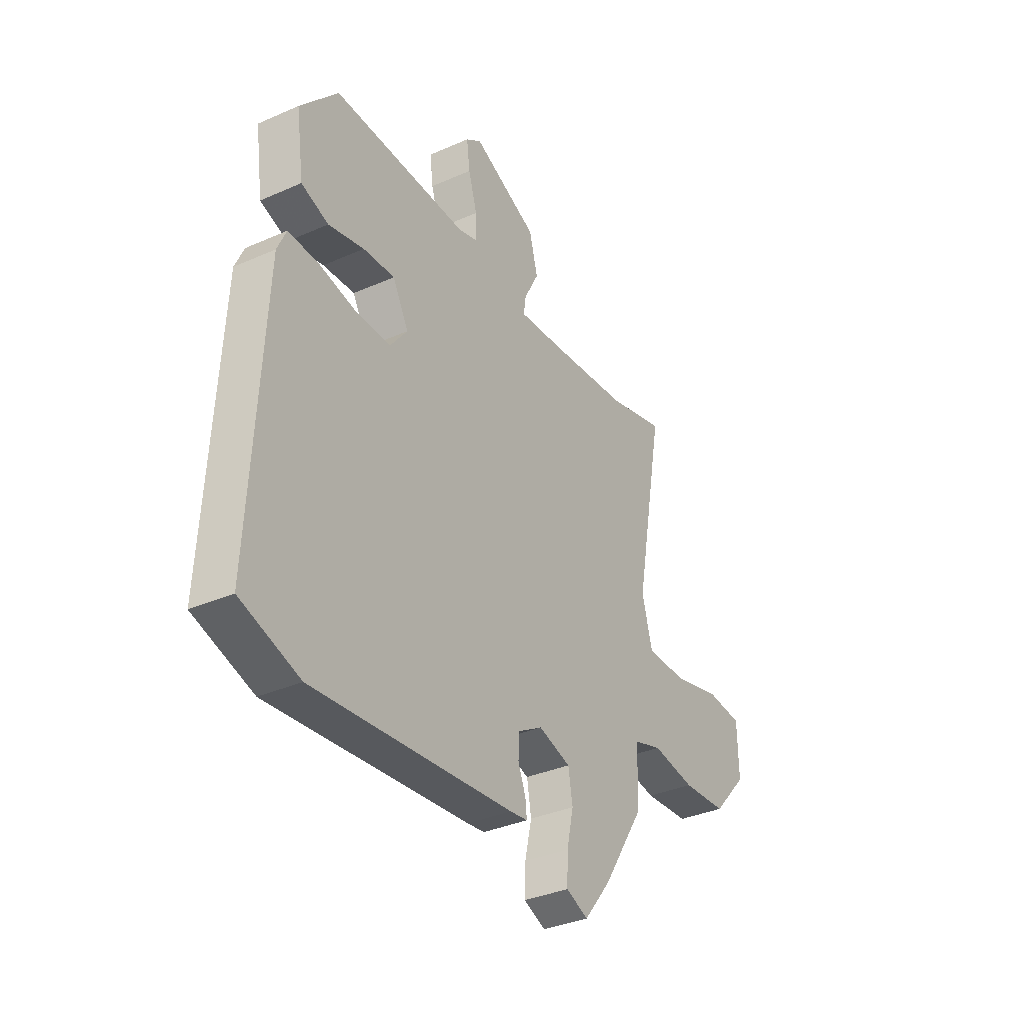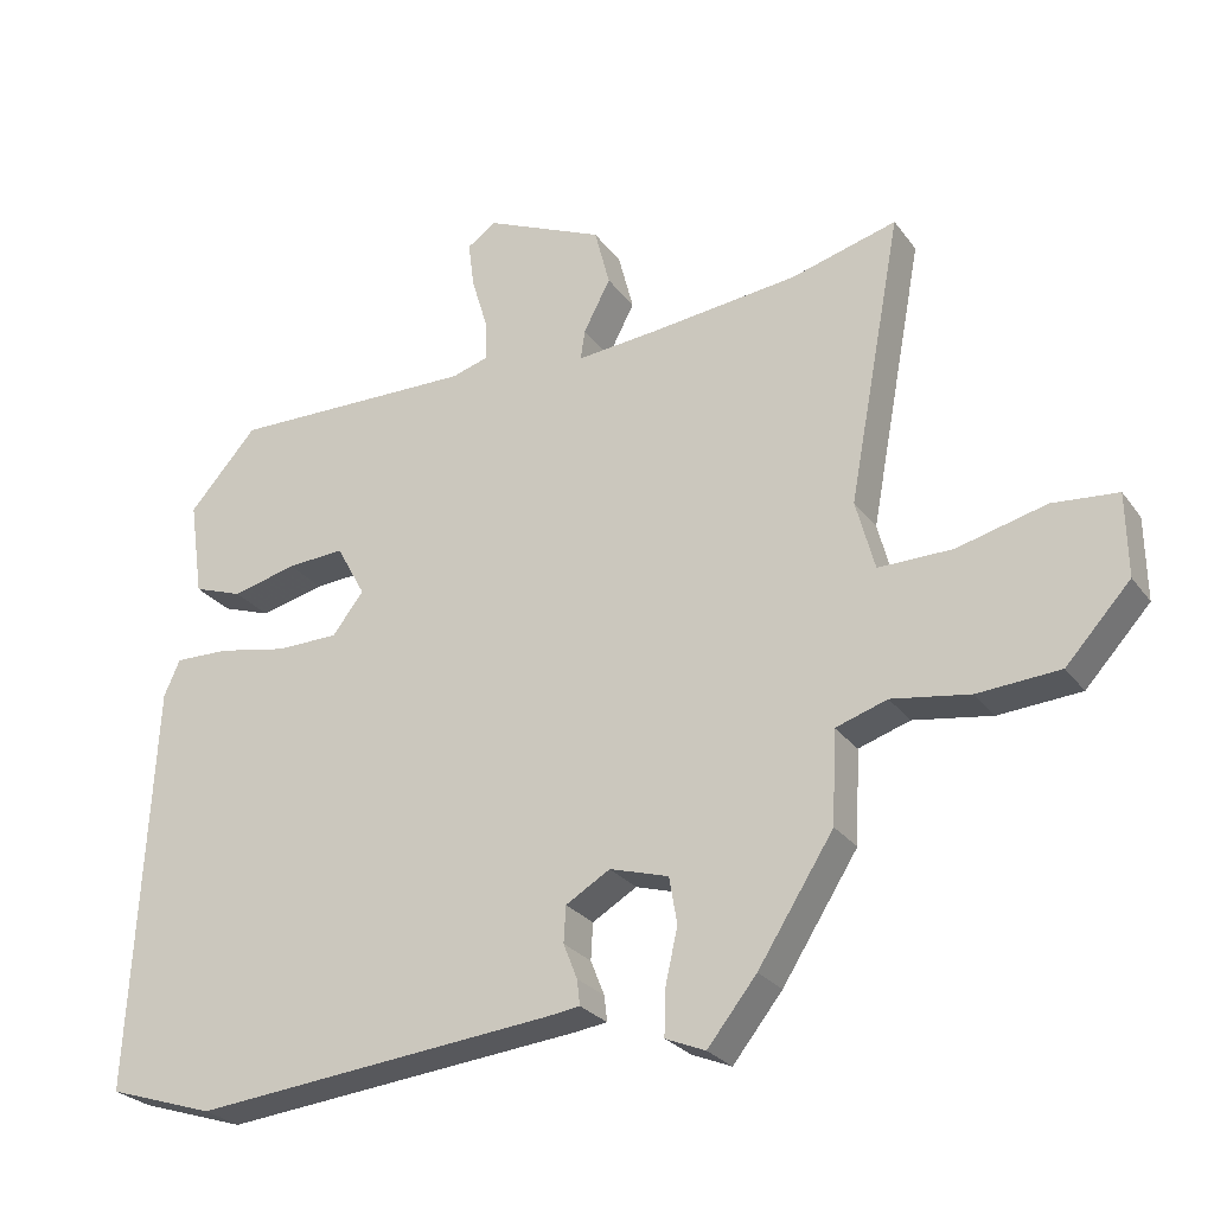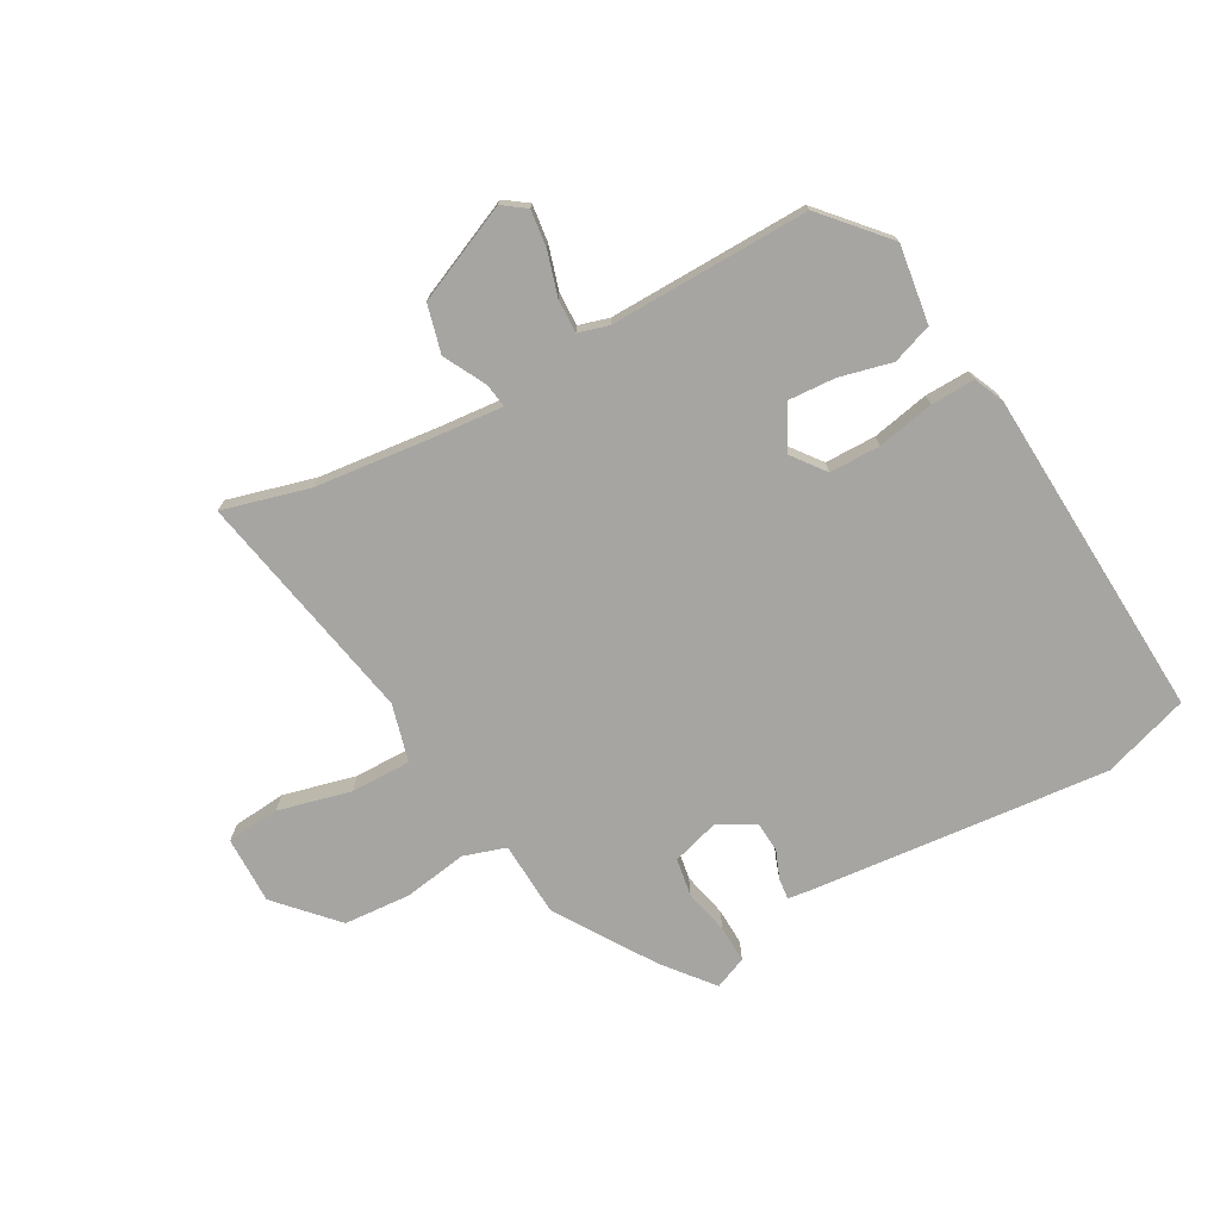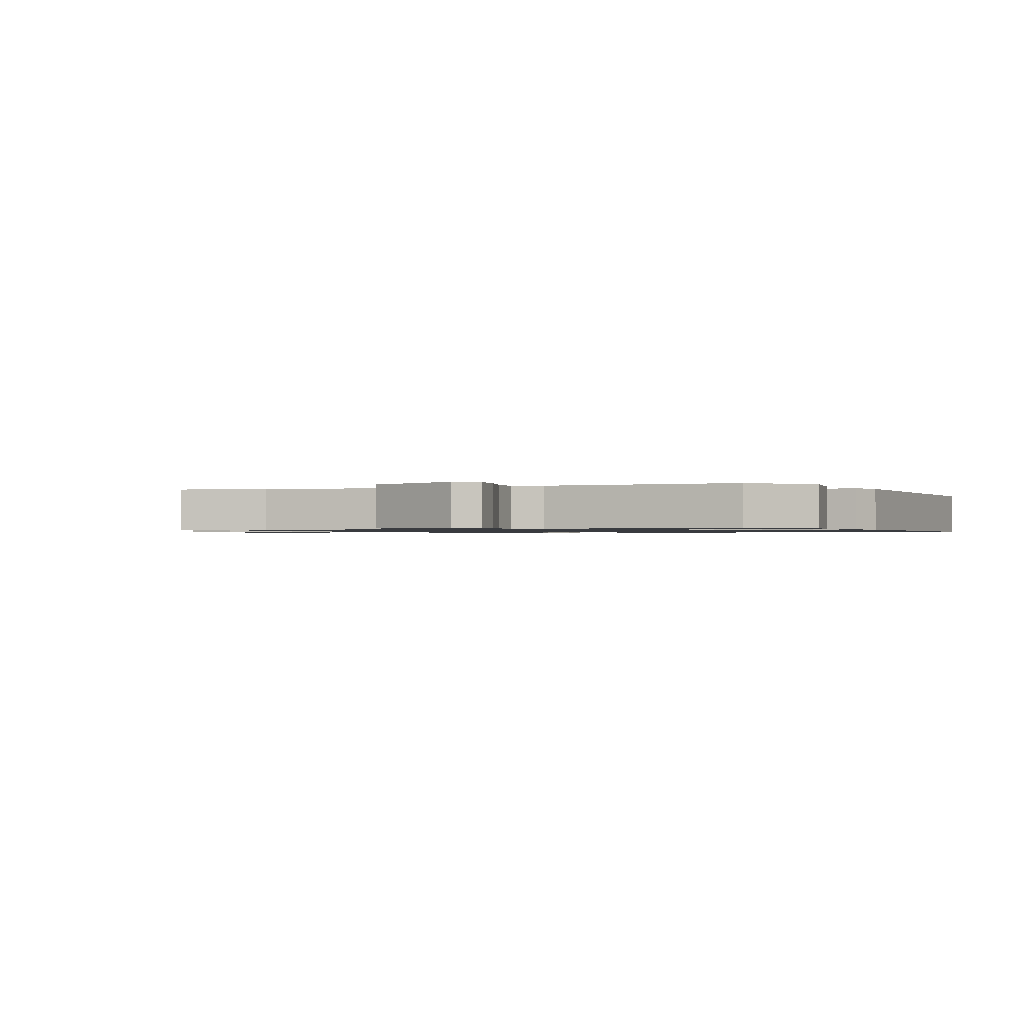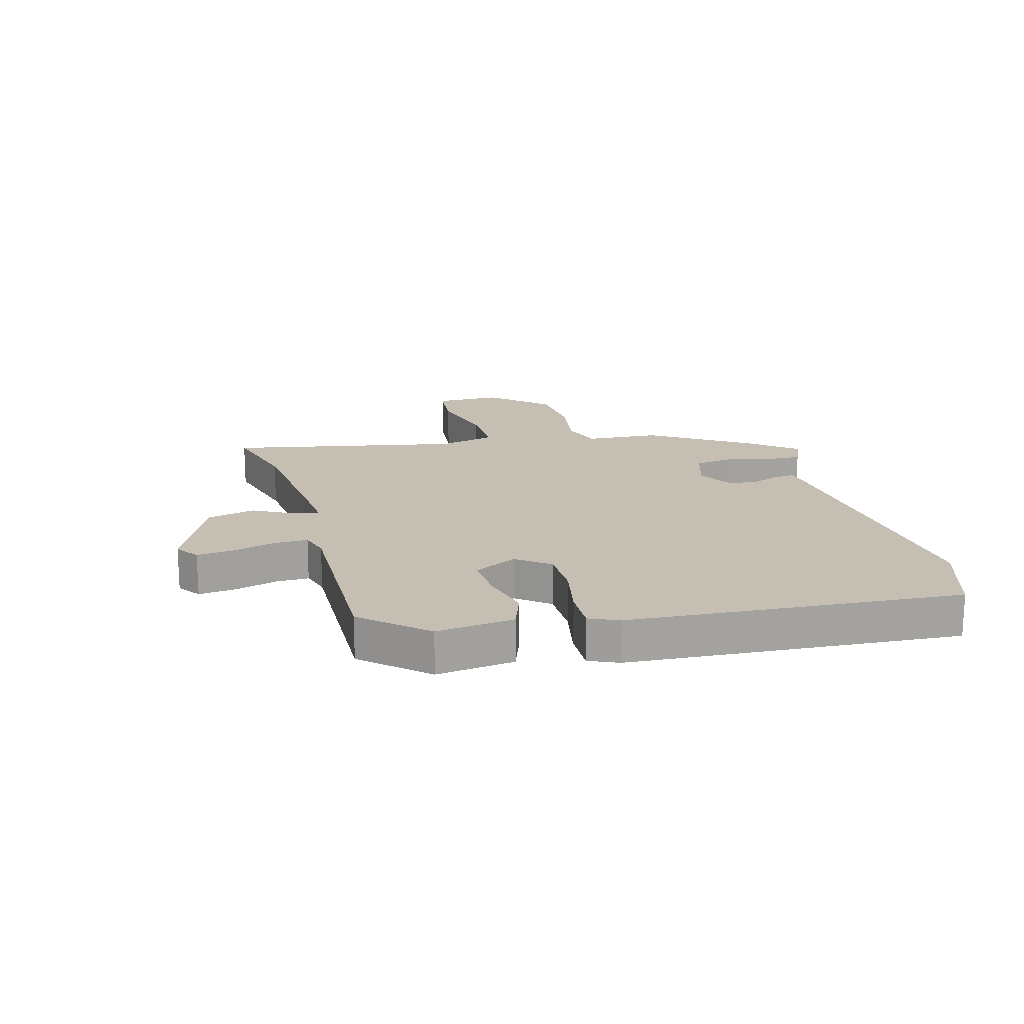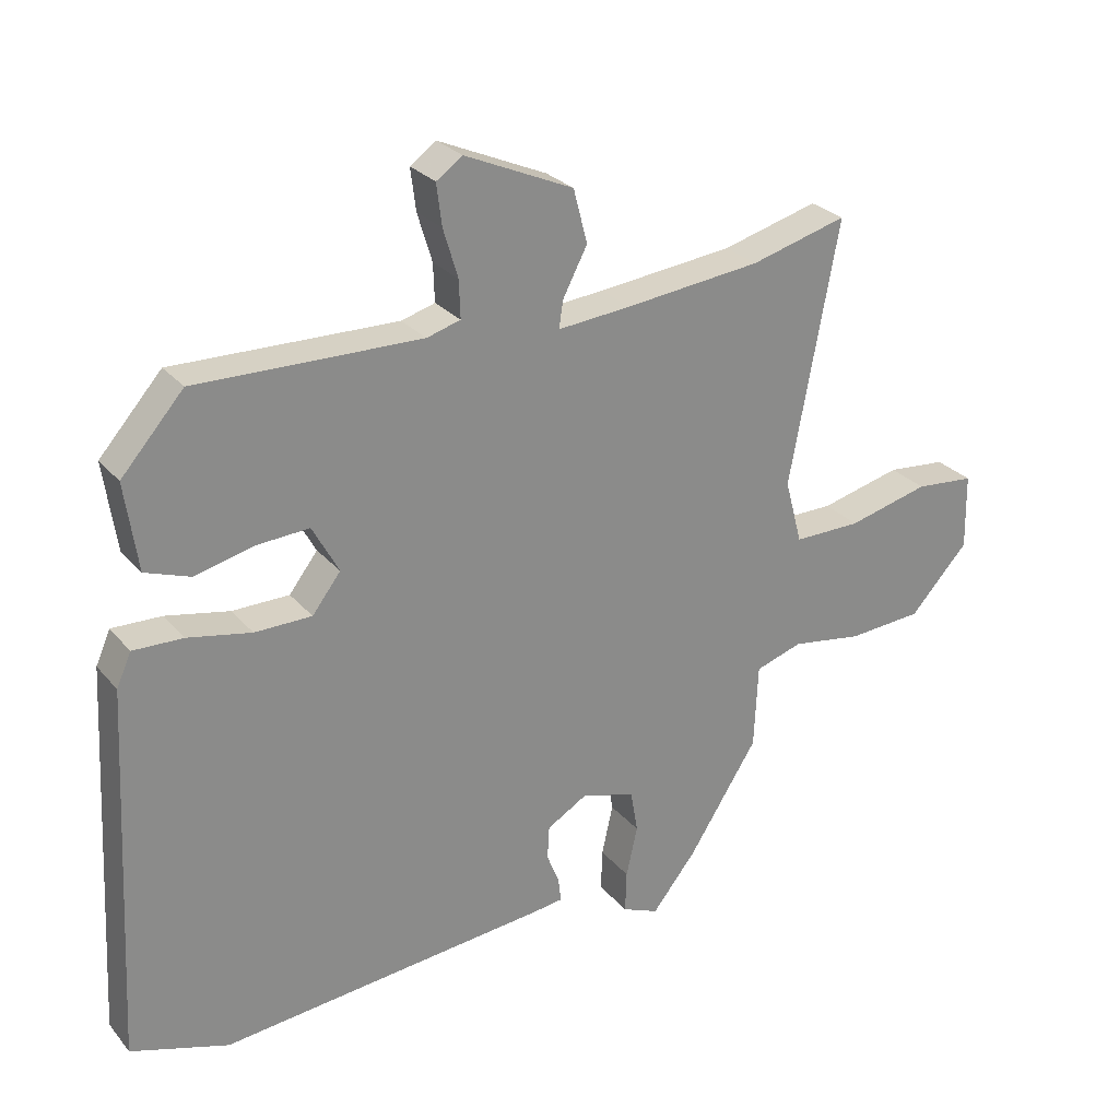
<metadata>
{"format":"obj","ext":"obj","renderer":"f3d","projection":"perspective","resolution":1024,"background":"white","views":[{"elev":-34.9,"azim":120.5,"up":"+Z"},{"elev":-26.5,"azim":-151.9,"up":"+Z"},{"elev":-73.8,"azim":29.2,"up":"+Y"},{"elev":-1.0,"azim":22.8,"up":"+Y"},{"elev":17.6,"azim":75.2,"up":"+Y"},{"elev":26.9,"azim":149.1,"up":"+Z"}]}
</metadata>
<code>
v 0.578 0.07 -0.475
v 0.431 0.07 -0.522
v -0.069 0.07 -0.473
v -0.113 0.07 -0.467
v -0.109 0.07 -0.432
v -0.09 0.07 -0.384
v -0.093 0.07 -0.334
v -0.154 0.07 -0.298
v -0.235 0.07 -0.322
v -0.246 0.07 -0.386
v -0.229 0.07 -0.462
v -0.227 0.07 -0.525
v -0.282 0.07 -0.548
v -0.35 0.07 -0.463
v -0.454 0.07 -0.3
v -0.46 0.07 -0.173
v -0.531 0.07 -0.15
v -0.639 0.07 -0.167
v -0.752 0.07 -0.159
v -0.841 0.07 -0.062
v -0.839 0.07 0.052
v -0.749 0.07 0.06
v -0.626 0.07 0.029
v -0.524 0.07 0.028
v -0.498 0.07 0.125
v -0.572 0.07 0.52
v -0.426 0.07 0.48
v -0.22 0.07 0.457
v -0.11 0.07 0.447
v -0.116 0.07 0.488
v -0.153 0.07 0.559
v -0.132 0.07 0.64
v 0.032 0.07 0.712
v 0.071 0.07 0.684
v 0.063 0.07 0.621
v 0.041 0.07 0.548
v 0.039 0.07 0.491
v 0.09 0.07 0.476
v 0.428 0.07 0.482
v 0.522 0.07 0.376
v 0.503 0.07 0.244
v 0.435 0.07 0.22
v 0.346 0.07 0.242
v 0.267 0.07 0.247
v 0.227 0.07 0.174
v 0.27 0.07 0.118
v 0.356 0.07 0.117
v 0.452 0.07 0.136
v 0.527 0.07 0.138
v 0.549 0.07 0.088
v 0.578 0 -0.475
v 0.431 0 -0.522
v -0.069 0 -0.473
v -0.113 0 -0.467
v -0.109 0 -0.432
v -0.09 0 -0.384
v -0.093 0 -0.334
v -0.154 0 -0.298
v -0.235 0 -0.322
v -0.246 0 -0.386
v -0.229 0 -0.462
v -0.227 0 -0.525
v -0.282 0 -0.548
v -0.35 0 -0.463
v -0.454 0 -0.3
v -0.46 0 -0.173
v -0.531 0 -0.15
v -0.639 0 -0.167
v -0.752 0 -0.159
v -0.841 0 -0.062
v -0.839 0 0.052
v -0.749 0 0.06
v -0.626 0 0.029
v -0.524 0 0.028
v -0.498 0 0.125
v -0.572 0 0.52
v -0.426 0 0.48
v -0.22 0 0.457
v -0.11 0 0.447
v -0.116 0 0.488
v -0.153 0 0.559
v -0.132 0 0.64
v 0.032 0 0.712
v 0.071 0 0.684
v 0.063 0 0.621
v 0.041 0 0.548
v 0.039 0 0.491
v 0.09 0 0.476
v 0.428 0 0.482
v 0.522 0 0.376
v 0.503 0 0.244
v 0.435 0 0.22
v 0.346 0 0.242
v 0.267 0 0.247
v 0.227 0 0.174
v 0.27 0 0.118
v 0.356 0 0.117
v 0.452 0 0.136
v 0.527 0 0.138
v 0.549 0 0.088
f 4 5 6
f 3 4 6
f 2 3 6
f 1 2 6
f 50 1 6
f 49 50 6
f 48 49 6
f 47 48 6
f 46 47 6 7
f 45 46 7 8
f 44 45 8 9
f 41 42 43
f 40 41 43
f 39 40 43
f 38 39 43
f 37 38 43 44
f 34 35 36
f 33 34 36
f 32 33 36
f 31 32 36
f 30 31 36
f 29 30 36 37
f 25 26 27
f 25 27 28
f 24 25 28 29
f 21 22 23
f 20 21 23
f 19 20 23
f 18 19 23
f 17 18 23
f 16 17 23 24
f 14 15 16
f 13 14 16
f 12 13 16
f 11 12 16
f 10 11 16
f 16 24 29
f 10 16 29
f 9 10 29
f 9 29 37 44
f 56 55 54
f 56 54 53
f 56 53 52
f 56 52 51
f 56 51 100
f 56 100 99
f 56 99 98
f 56 98 97
f 57 56 97 96
f 58 57 96 95
f 59 58 95 94
f 93 92 91
f 93 91 90
f 93 90 89
f 93 89 88
f 94 93 88 87
f 86 85 84
f 86 84 83
f 86 83 82
f 86 82 81
f 86 81 80
f 87 86 80 79
f 77 76 75
f 78 77 75
f 79 78 75 74
f 73 72 71
f 73 71 70
f 73 70 69
f 73 69 68
f 73 68 67
f 74 73 67 66
f 66 65 64
f 66 64 63
f 66 63 62
f 66 62 61
f 66 61 60
f 79 74 66
f 79 66 60
f 79 60 59
f 94 87 79 59
f 1 51 52 2
f 2 52 53 3
f 3 53 54 4
f 4 54 55 5
f 5 55 56 6
f 6 56 57 7
f 7 57 58 8
f 8 58 59 9
f 9 59 60 10
f 10 60 61 11
f 11 61 62 12
f 12 62 63 13
f 13 63 64 14
f 14 64 65 15
f 15 65 66 16
f 16 66 67 17
f 17 67 68 18
f 18 68 69 19
f 19 69 70 20
f 20 70 71 21
f 21 71 72 22
f 22 72 73 23
f 23 73 74 24
f 24 74 75 25
f 25 75 76 26
f 26 76 77 27
f 27 77 78 28
f 28 78 79 29
f 29 79 80 30
f 30 80 81 31
f 31 81 82 32
f 32 82 83 33
f 33 83 84 34
f 34 84 85 35
f 35 85 86 36
f 36 86 87 37
f 37 87 88 38
f 38 88 89 39
f 39 89 90 40
f 40 90 91 41
f 41 91 92 42
f 42 92 93 43
f 43 93 94 44
f 44 94 95 45
f 45 95 96 46
f 46 96 97 47
f 47 97 98 48
f 48 98 99 49
f 49 99 100 50
f 50 100 51 1

</code>
